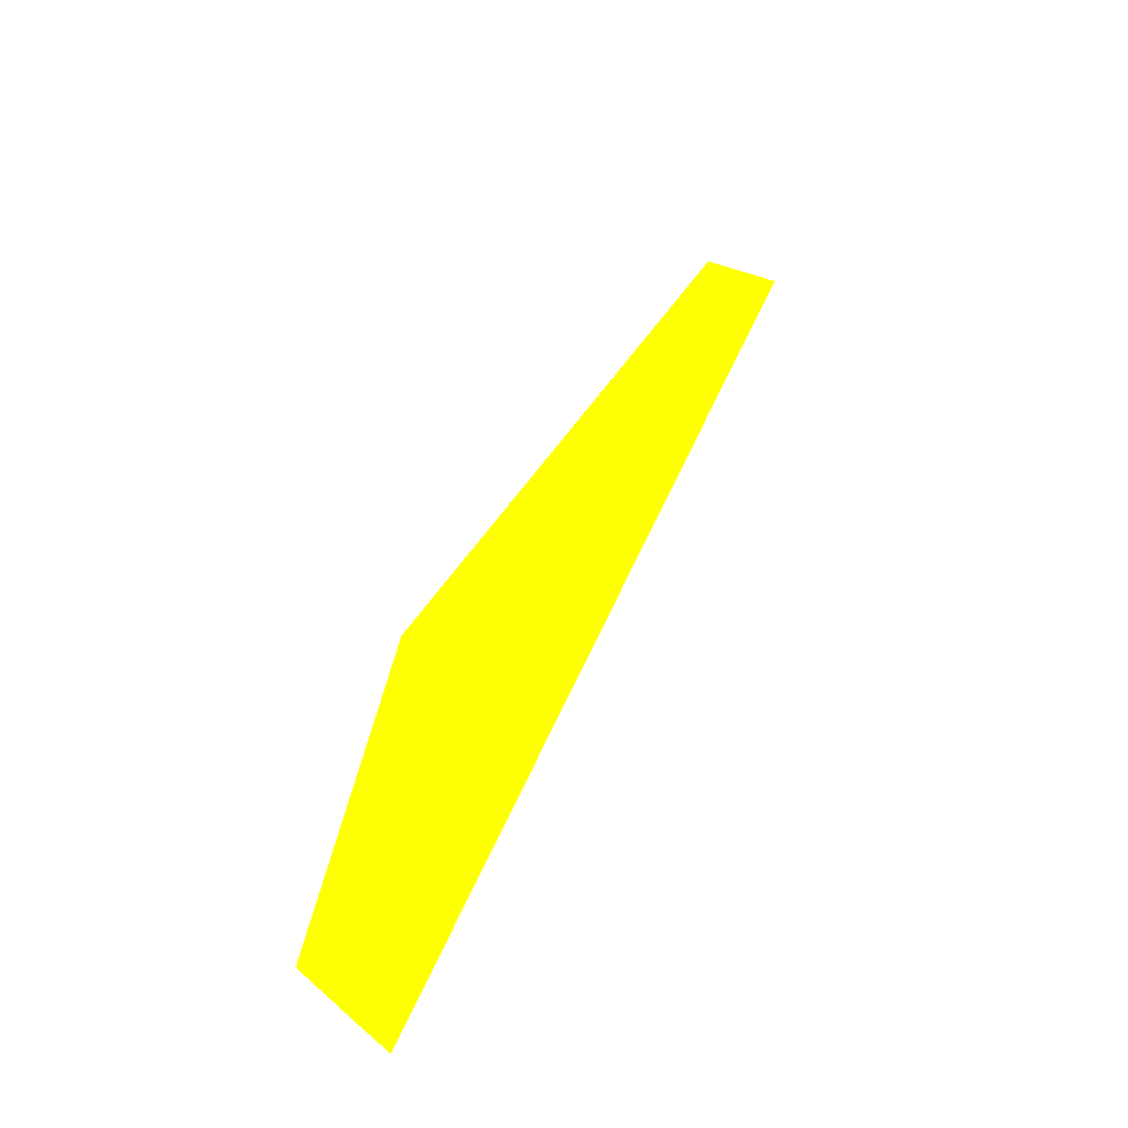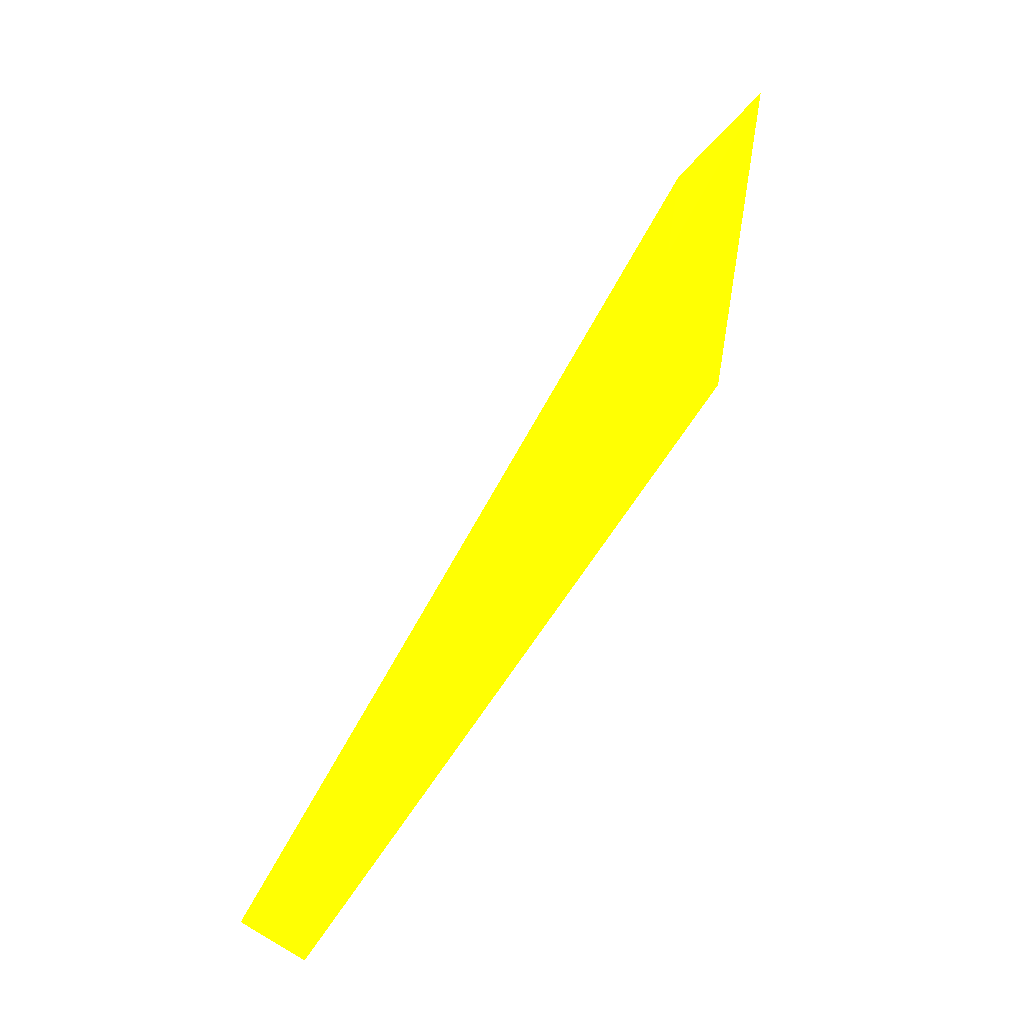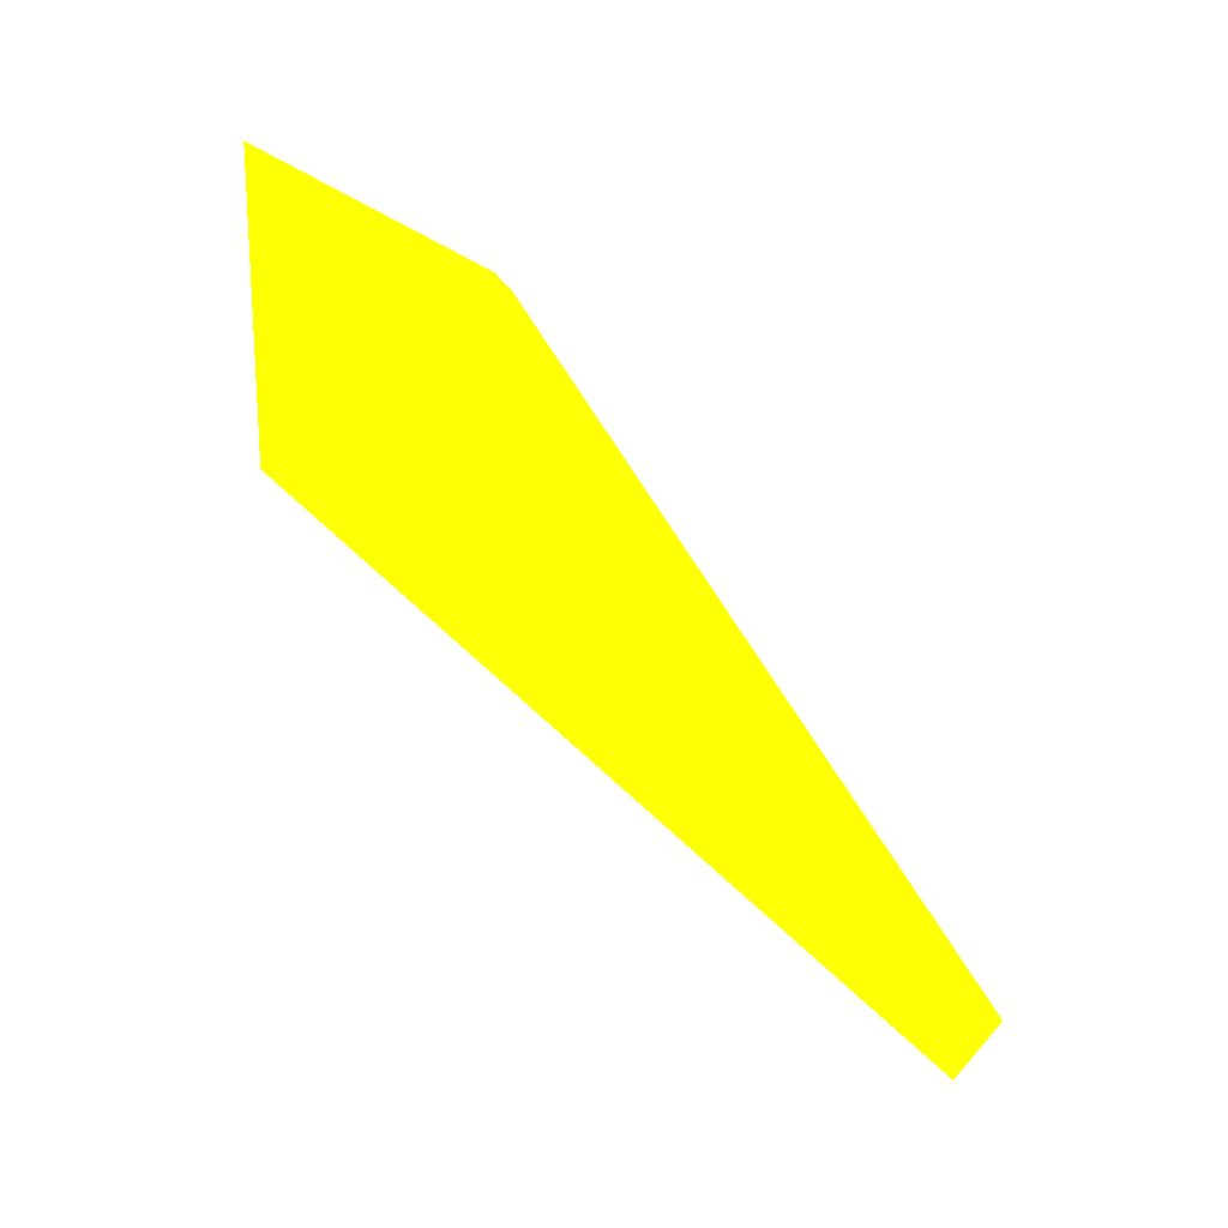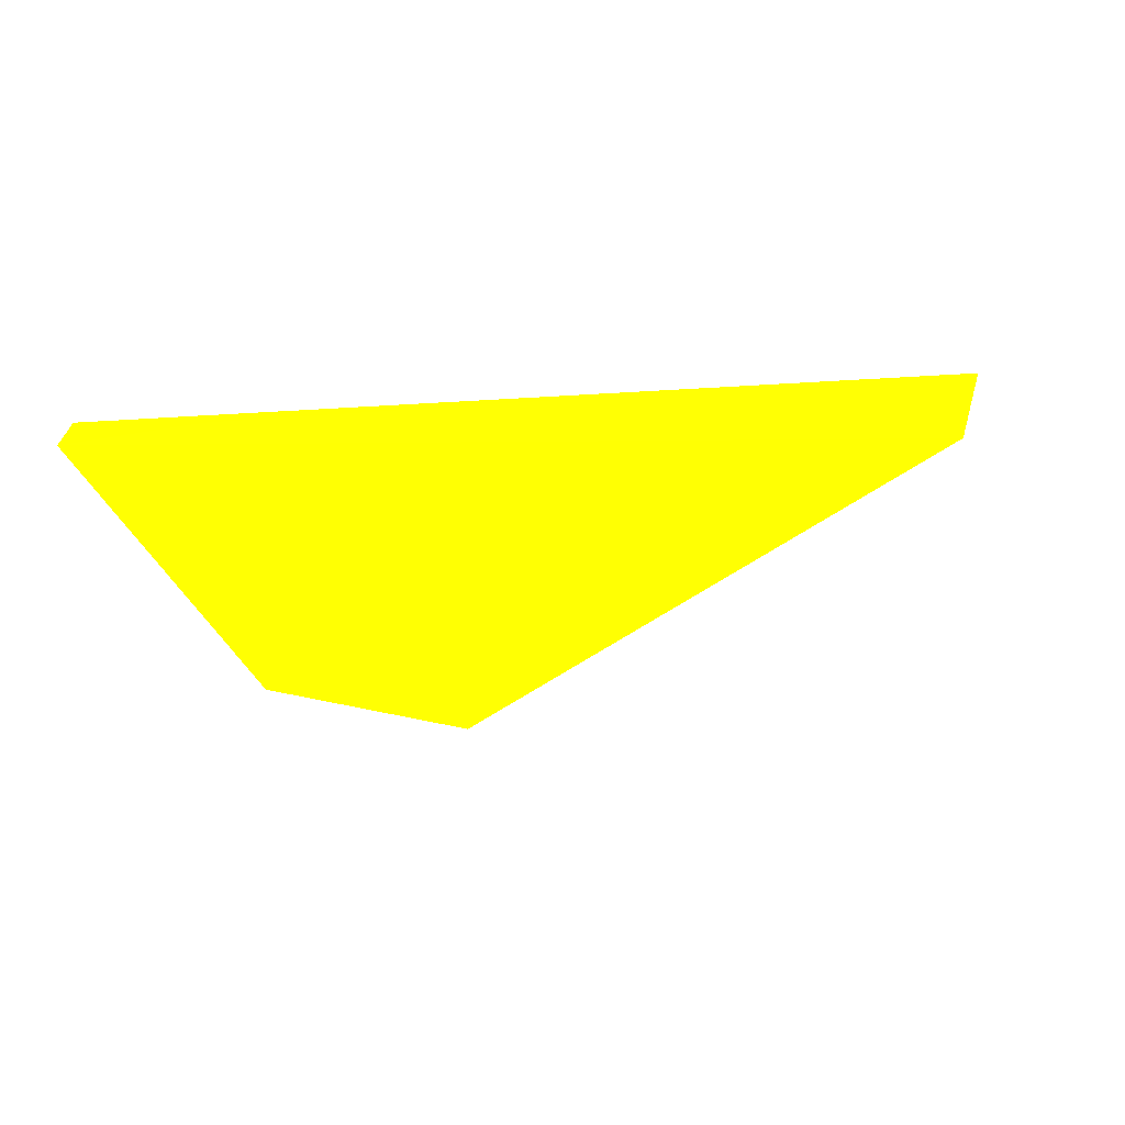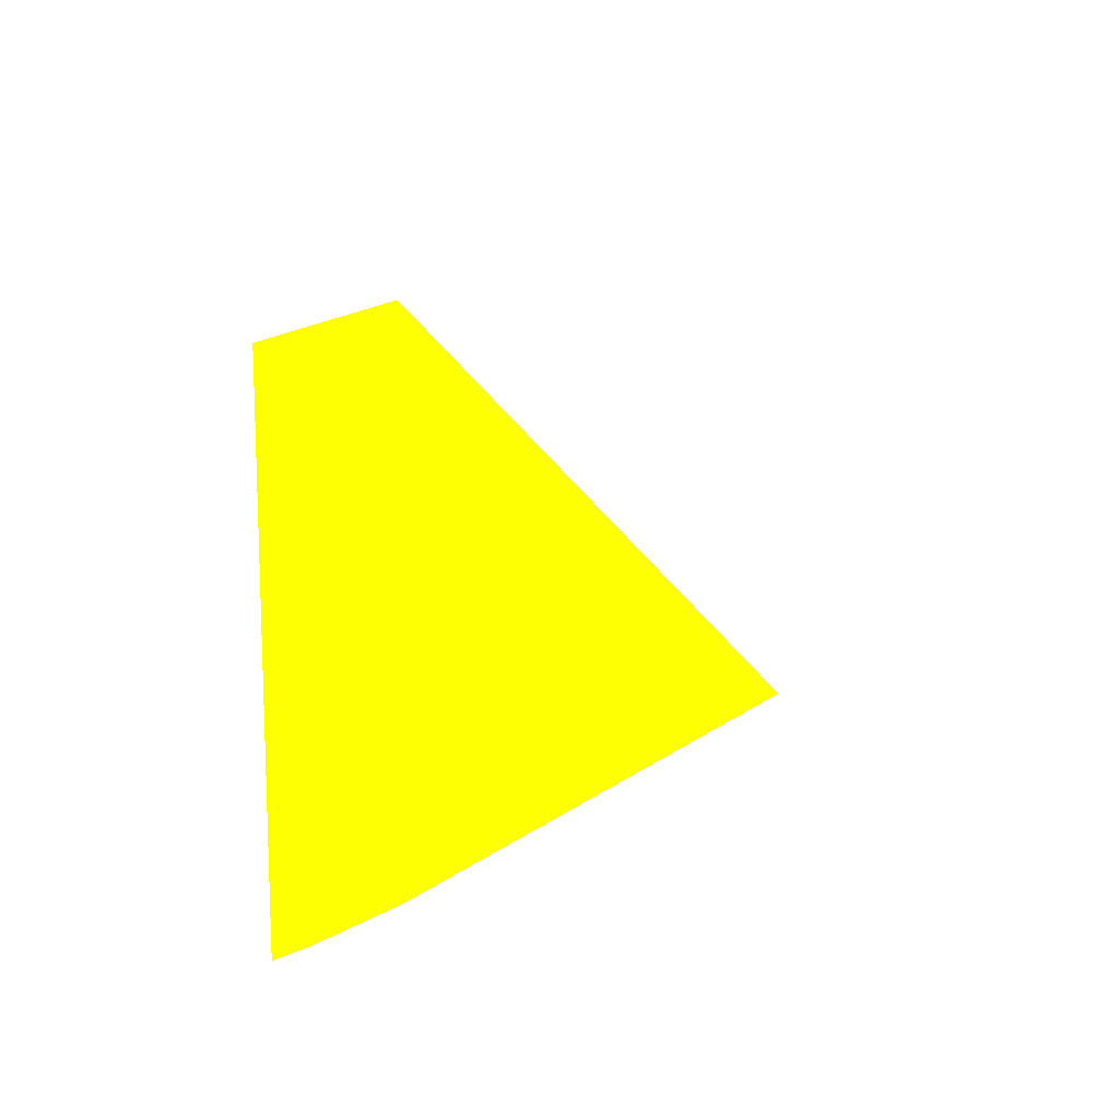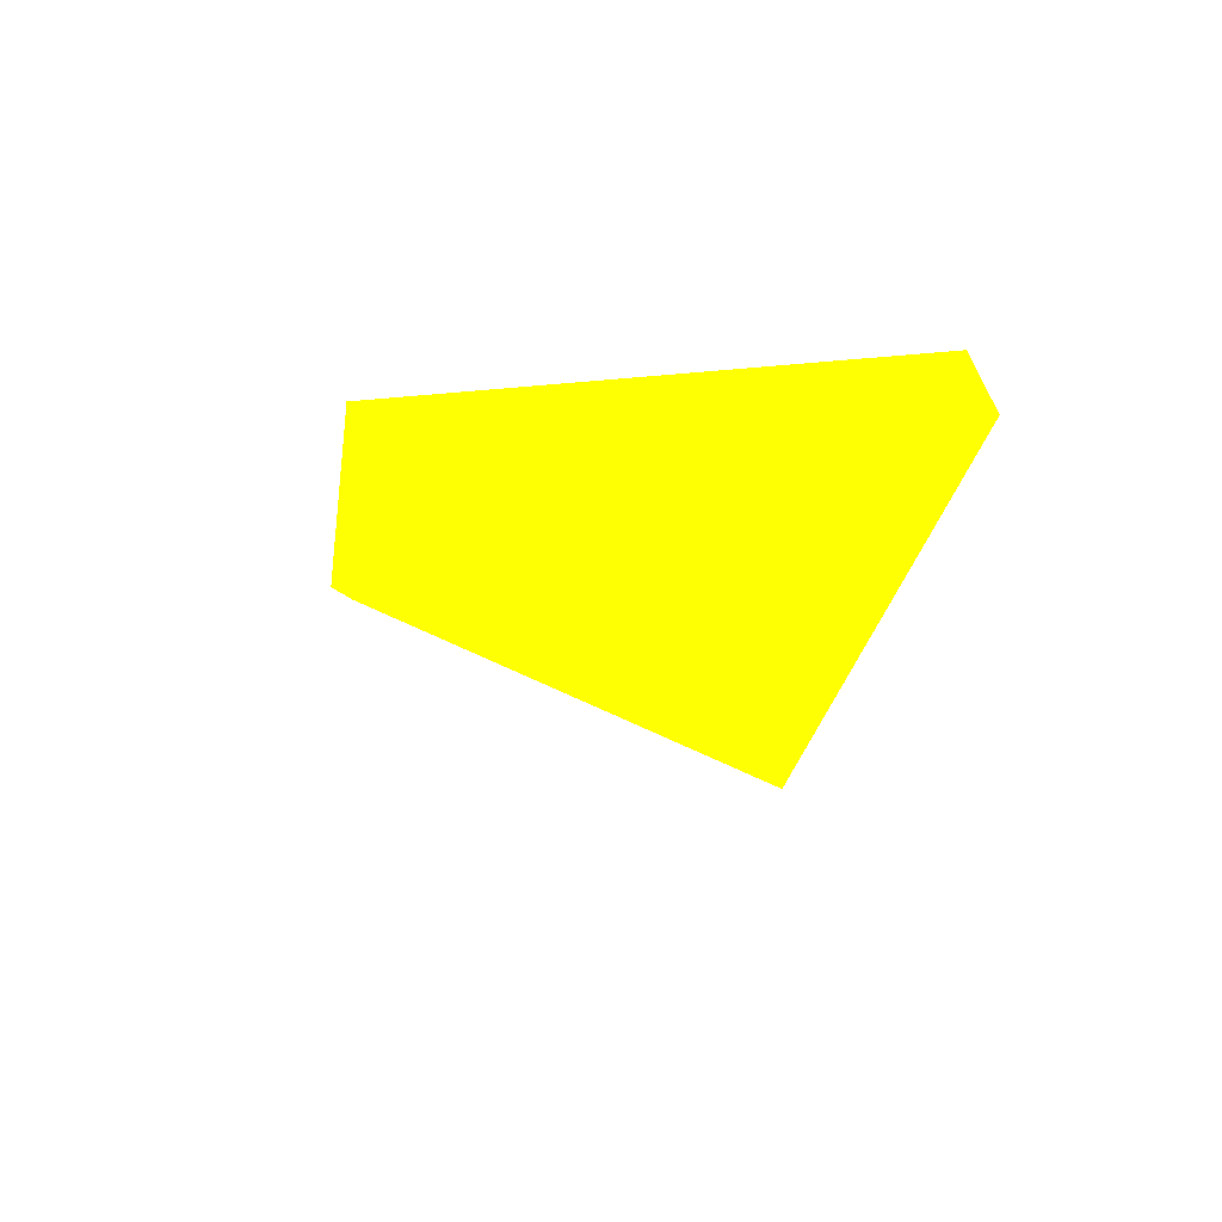
<metadata>
{"format":"obj","ext":"obj","renderer":"f3d","projection":"perspective","resolution":1024,"background":"white","views":[{"elev":73.1,"azim":-53.4,"up":"+Y"},{"elev":54.9,"azim":134.0,"up":"+Y"},{"elev":60.1,"azim":55.2,"up":"+Y"},{"elev":-34.9,"azim":18.4,"up":"+Z"},{"elev":10.1,"azim":-50.5,"up":"+Y"},{"elev":-10.3,"azim":-95.2,"up":"+Z"}]}
</metadata>
<code>
v 0.05099 -0.03888 -0.001488 0.9882 0.8039 0.007843
v 0.05769 0.000337 -0.007809 0.9882 0.8039 0.007843
v 0.05855 -0.001029 -0.008453 0.9882 0.8039 0.007843
v 0.108 -0.03662 -0.01004 0.9882 0.8039 0.007843
v 0.1065 -0.03743 -0.01579 0.9882 0.8039 0.007843
v 0.04999 -0.000999 -0.002273 0.9882 0.8039 0.007843
v 0.0383 -0.03898 -0.000606 0.9882 0.8039 0.007843
v 0.03802 -0.03705 0.003204 0.9882 0.8039 0.007843
v 0.03817 -0.001061 -0.0008 0.9882 0.8039 0.007843
v 0.05591 -0.01678 -0.007208 0.9882 0.8039 0.007843
f 5 7 10
f 4 1 5
f 3 2 5
f 2 4 5
f 4 2 6
f 5 1 7
f 1 4 8
f 4 6 8
f 7 1 8
f 2 3 9
f 6 2 9
f 3 7 9
f 8 6 9
f 7 8 9
f 3 5 10
f 7 3 10

</code>
